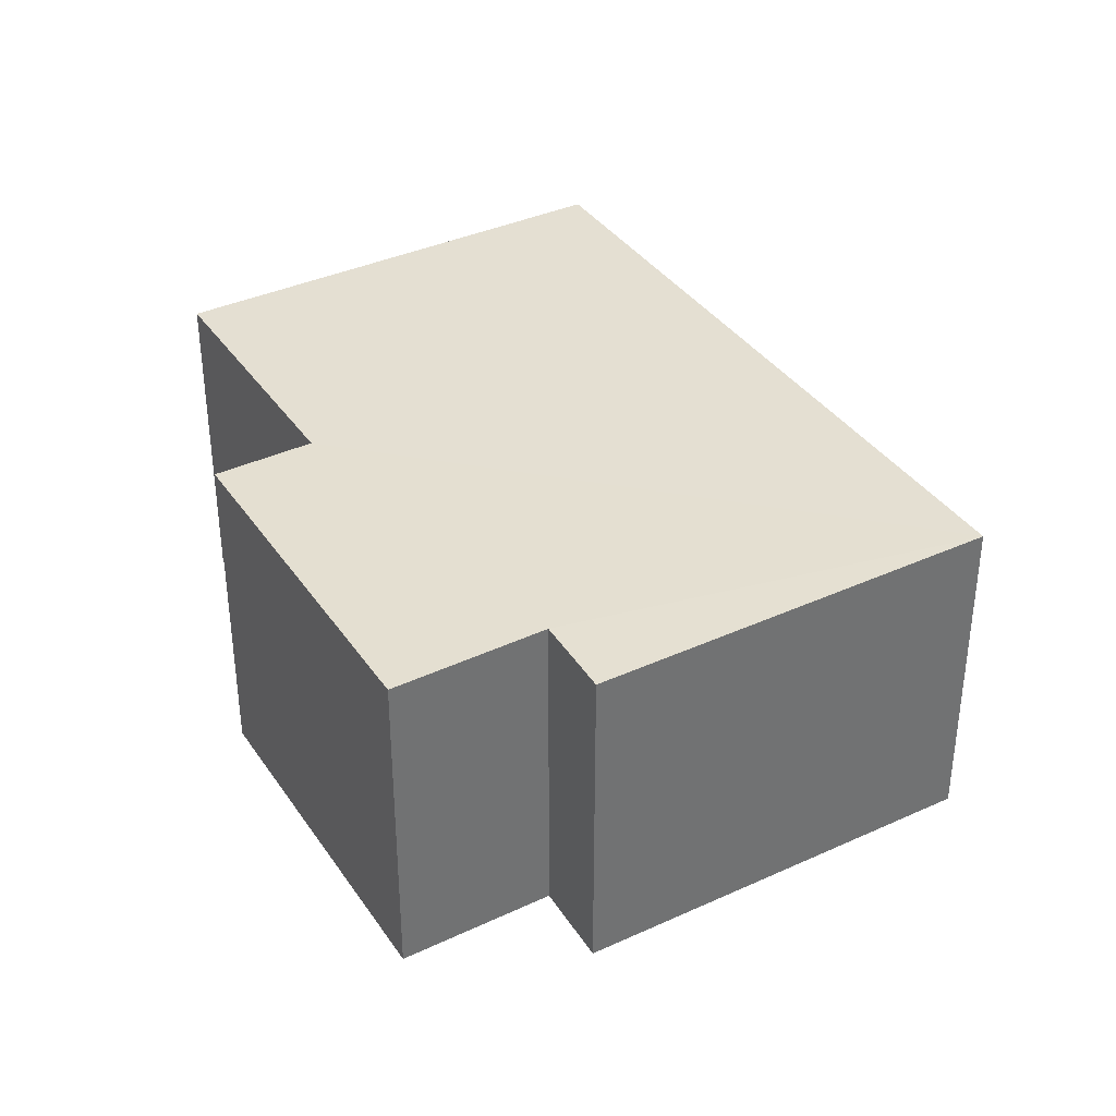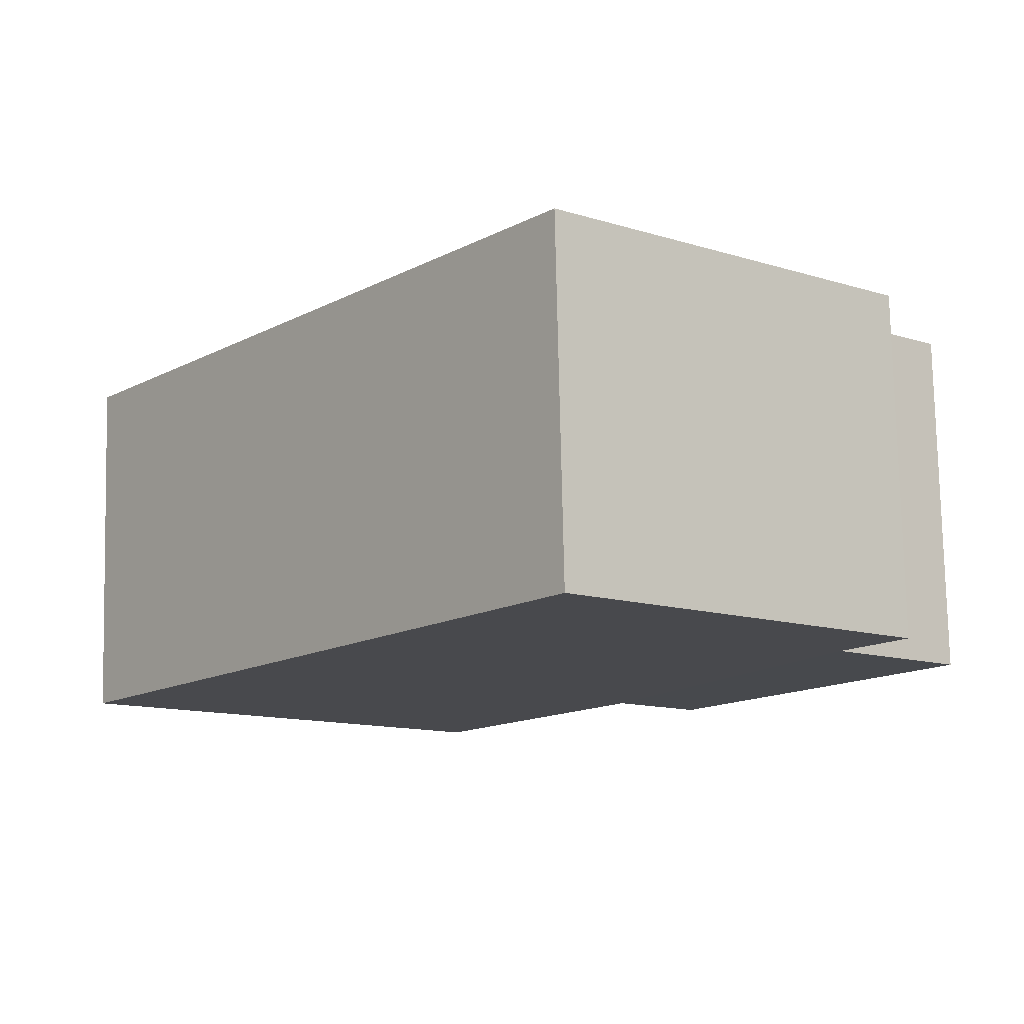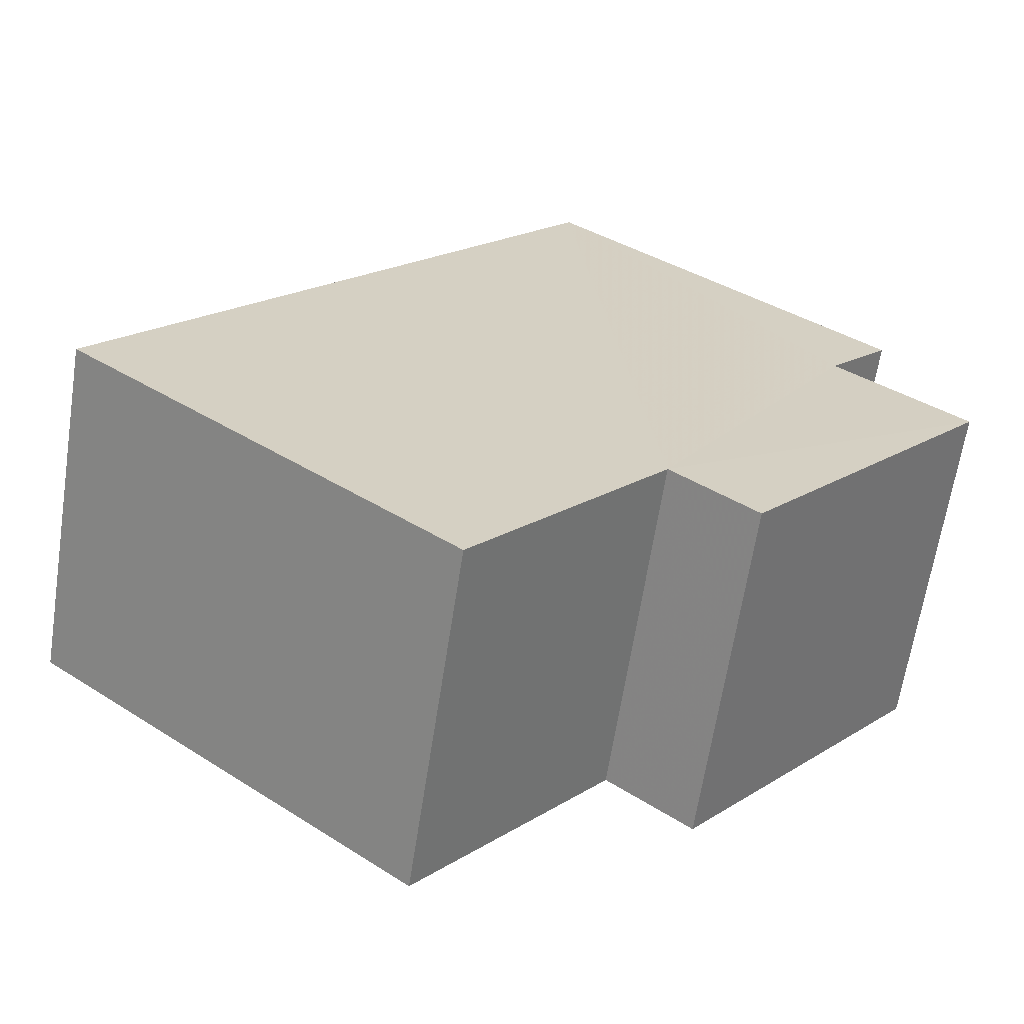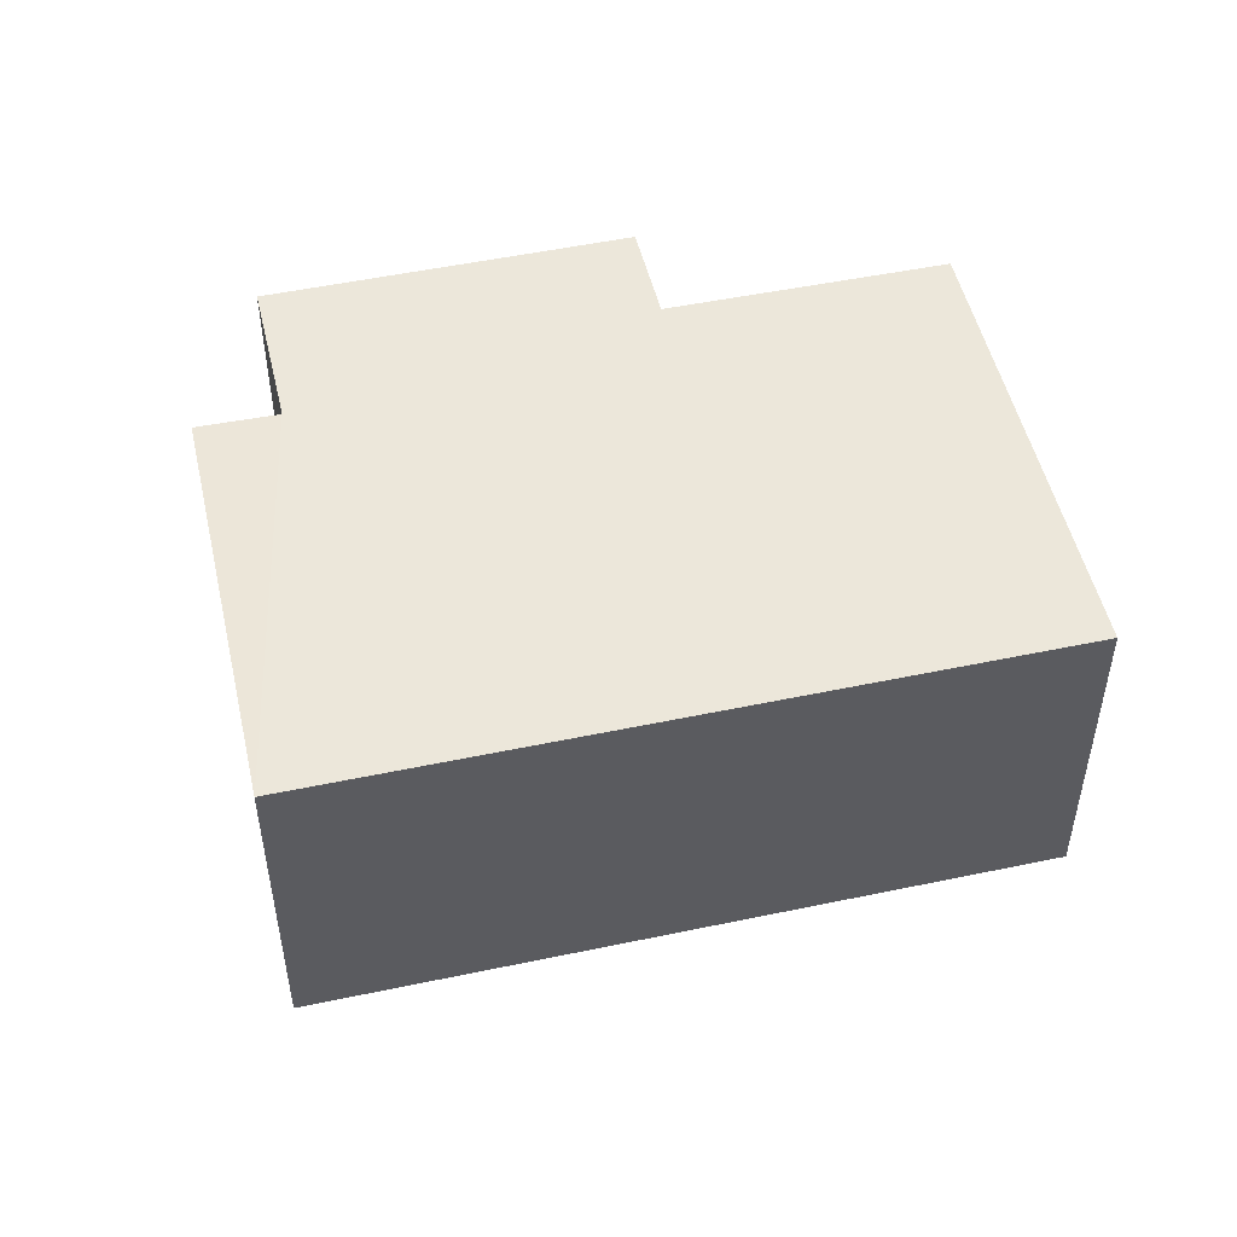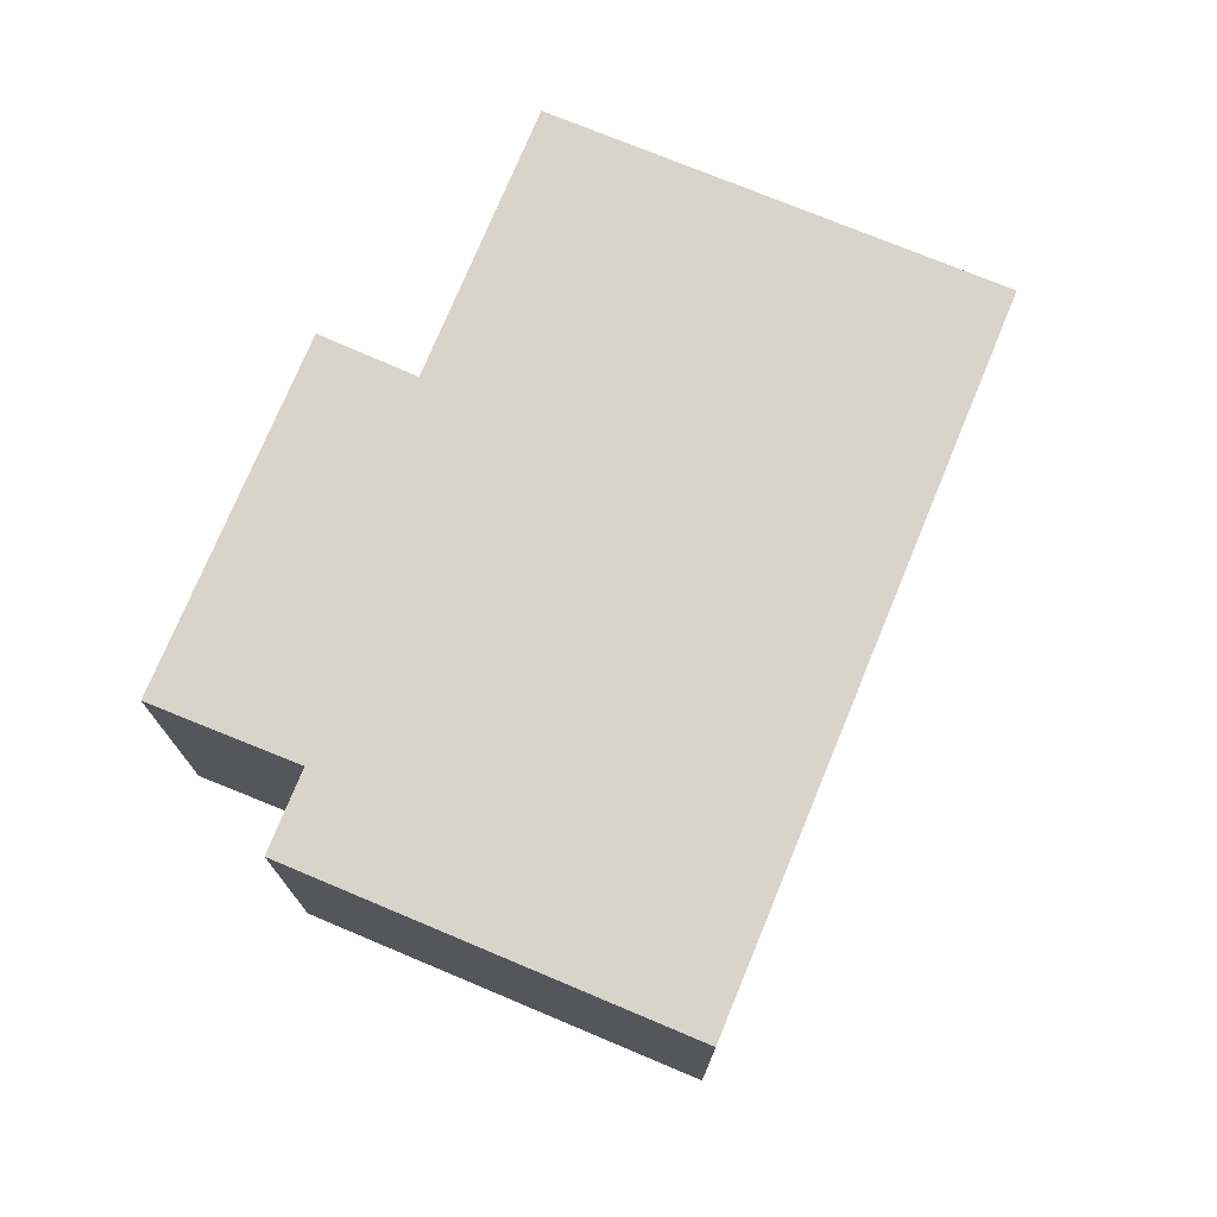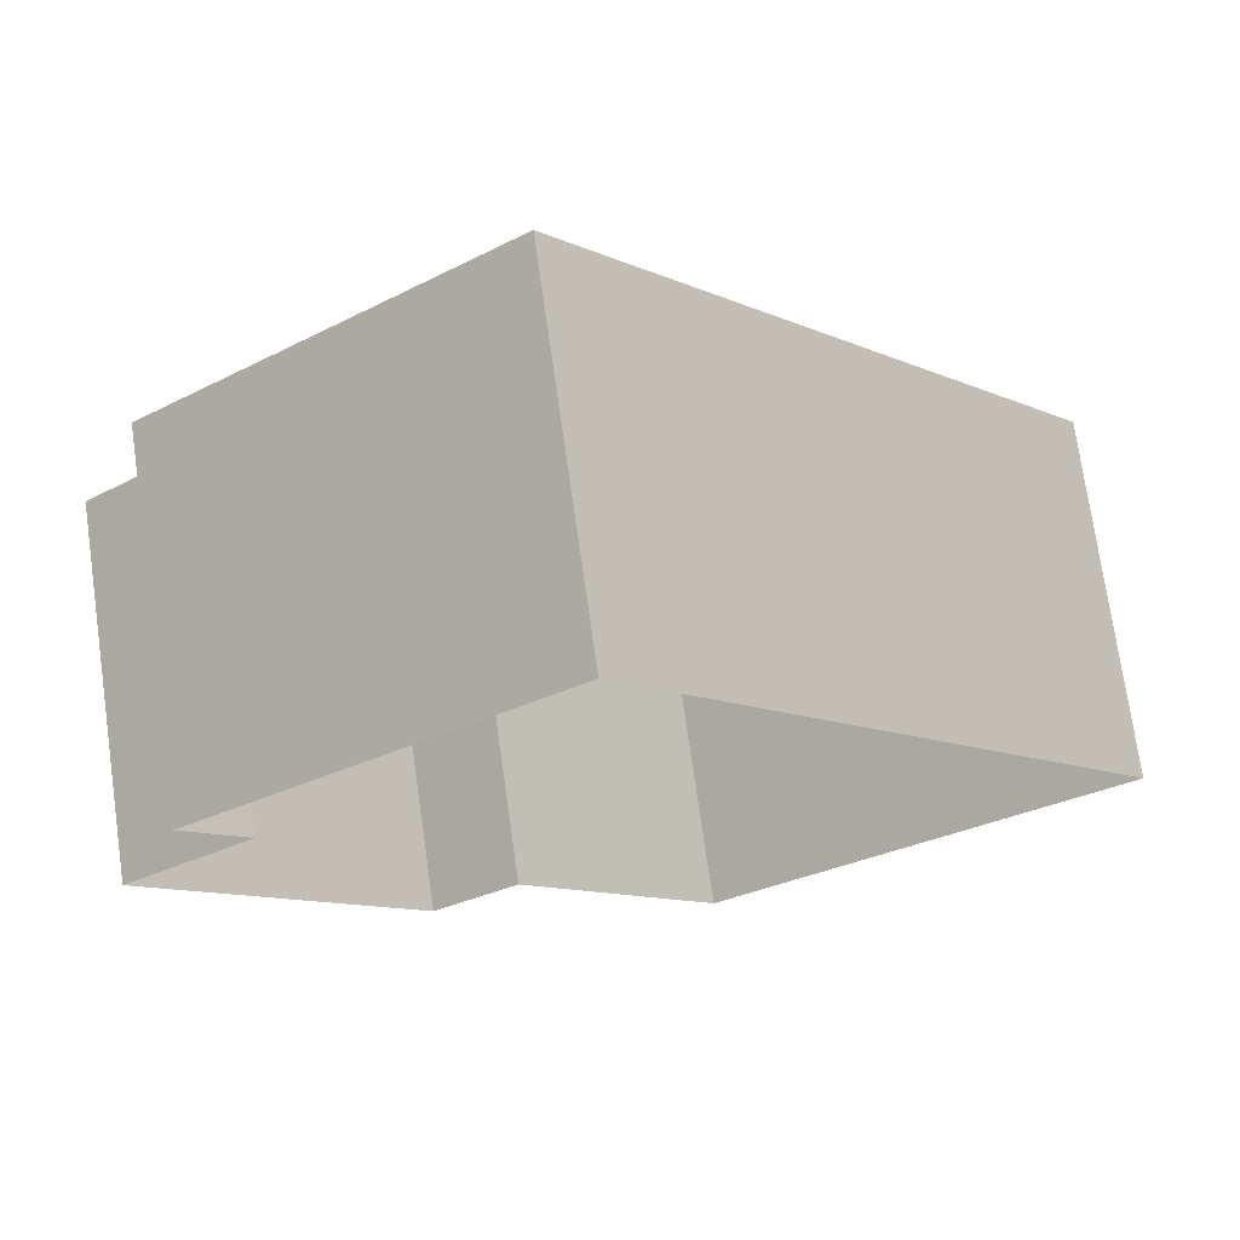
<metadata>
{"format":"obj","ext":"obj","renderer":"f3d","projection":"perspective","resolution":1024,"background":"white","views":[{"elev":37.1,"azim":110.2,"up":"+Z"},{"elev":77.5,"azim":-1.3,"up":"+Y"},{"elev":-64.5,"azim":-8.8,"up":"+Y"},{"elev":50.8,"azim":-142.5,"up":"+Z"},{"elev":75.1,"azim":163.1,"up":"+Z"},{"elev":73.6,"azim":171.9,"up":"+Y"}]}
</metadata>
<code>
v -2.231e+05 -1.275e+05 17.76
v -2.231e+05 -1.275e+05 17.76
v -2.231e+05 -1.275e+05 17.76
v -2.23e+05 -1.275e+05 17.76
v -2.231e+05 -1.275e+05 17.76
v -2.231e+05 -1.275e+05 17.76
v -2.23e+05 -1.275e+05 17.76
v -2.23e+05 -1.275e+05 17.76
v -2.231e+05 -1.275e+05 20.17
v -2.231e+05 -1.275e+05 20.17
v -2.231e+05 -1.275e+05 20.17
v -2.231e+05 -1.275e+05 20.17
v -2.23e+05 -1.275e+05 20.17
v -2.23e+05 -1.275e+05 20.17
v -2.231e+05 -1.275e+05 20.17
v -2.23e+05 -1.275e+05 20.17
f 1 2 3
f 4 5 3
f 3 2 6
f 7 6 8
f 4 3 7
f 7 3 6
f 9 10 11
f 11 10 12
f 12 13 14
f 10 15 16
f 13 10 16
f 12 10 13
f 11 6 2
f 11 12 6
f 15 5 4
f 16 15 4
f 13 4 7
f 13 16 4
f 10 3 5
f 15 10 5
f 13 7 8
f 14 13 8
f 9 1 3
f 10 9 3
f 9 2 1
f 9 11 2
f 14 8 6
f 12 14 6

</code>
